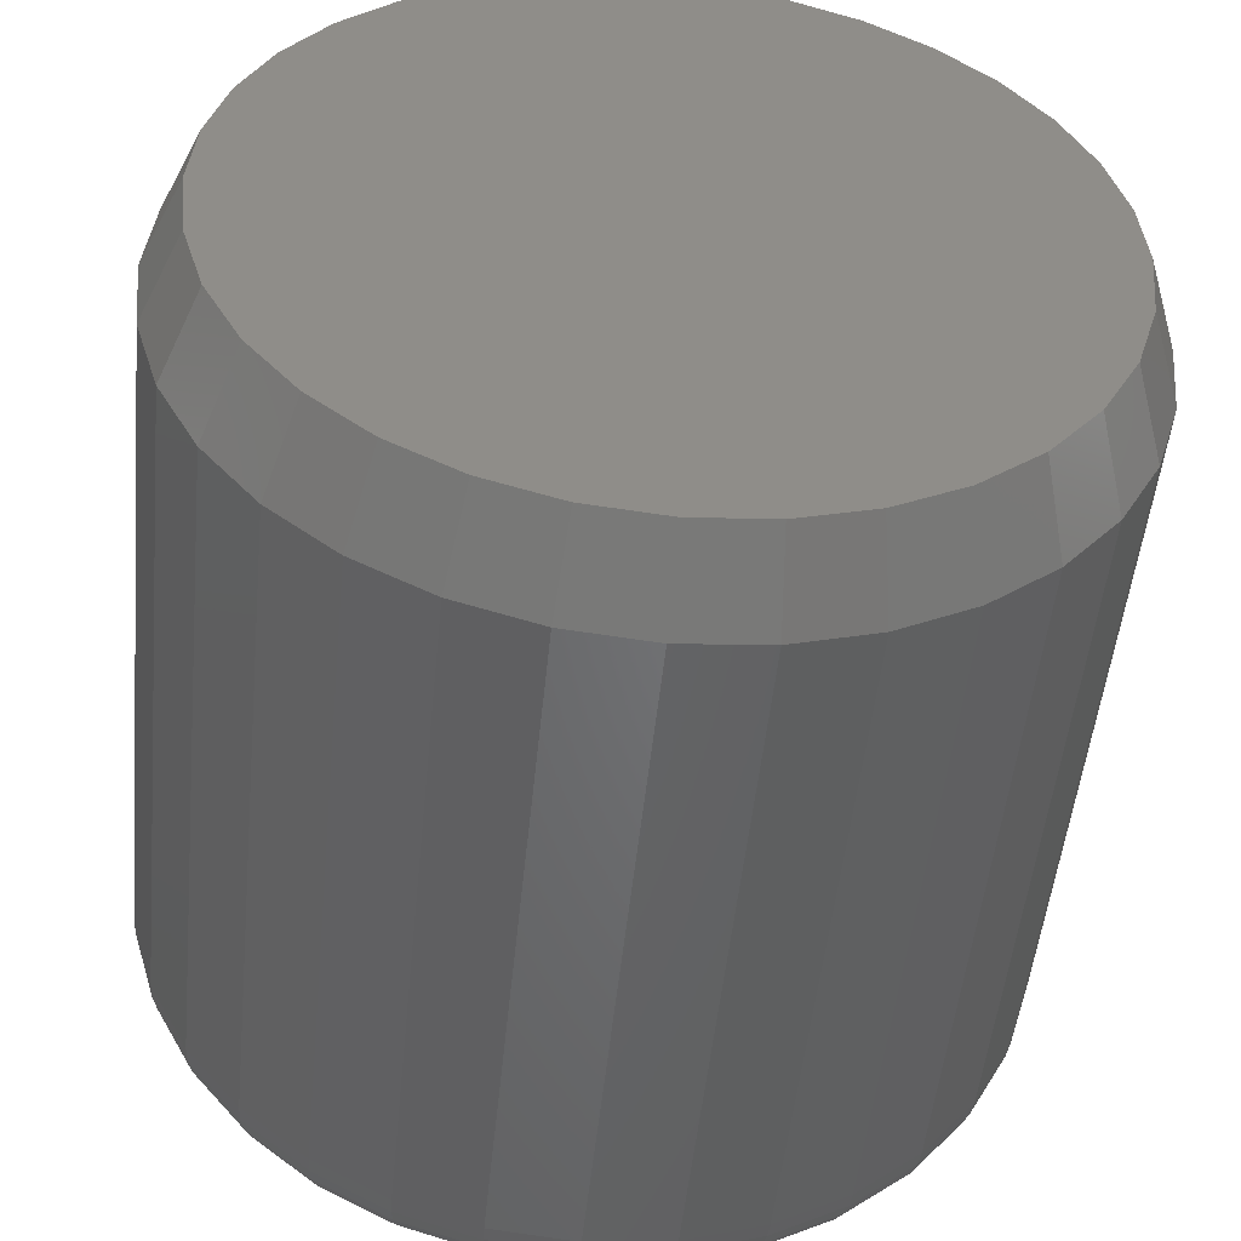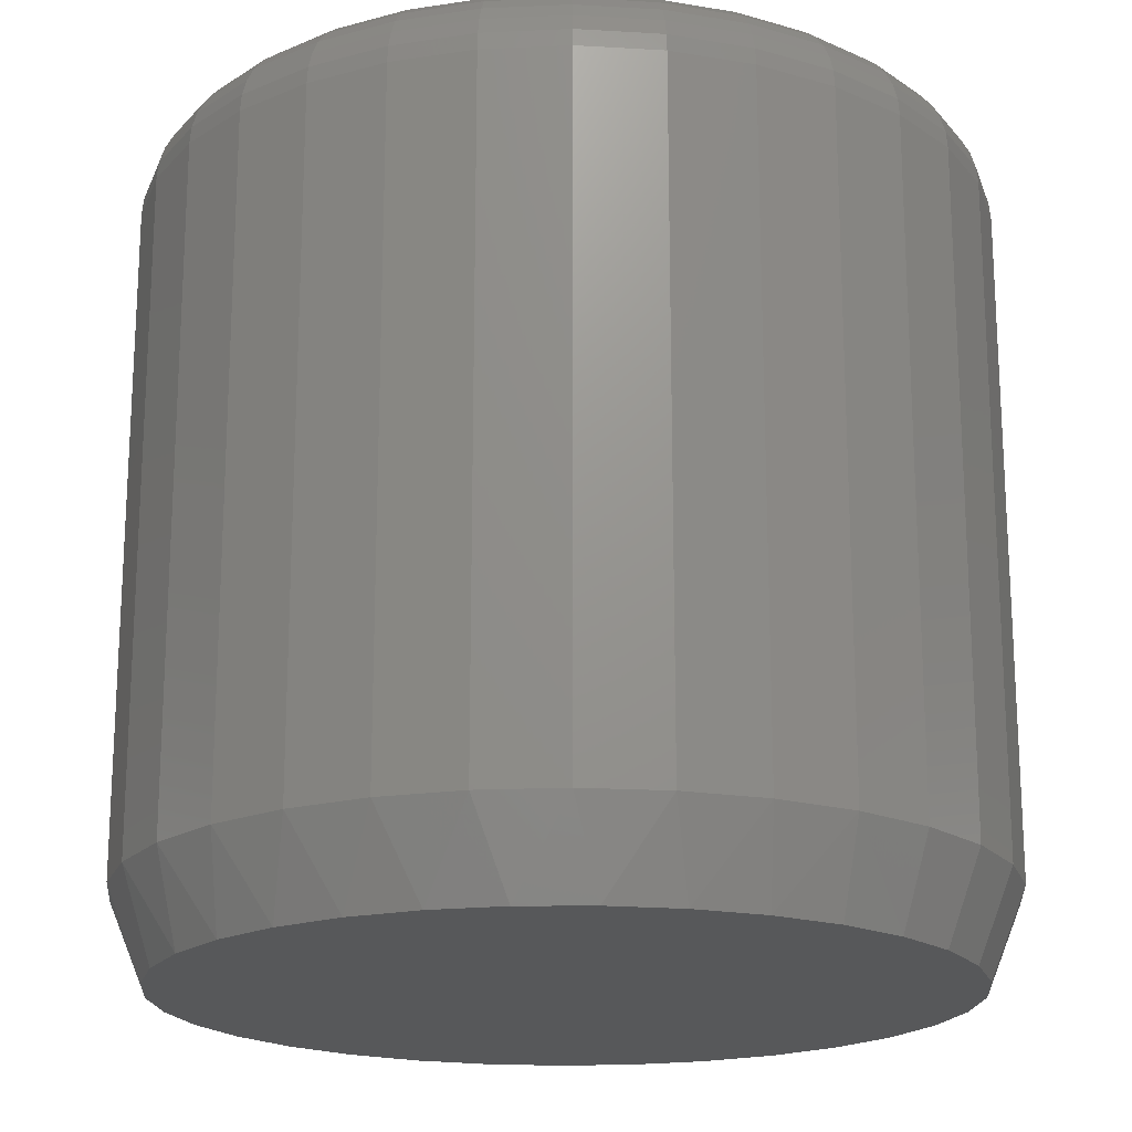
<metadata>
{"format":"stl","ext":"stl","renderer":"f3d","projection":"perspective","resolution":1024,"background":"white","views":[{"elev":-50.3,"azim":-5.7,"up":"+Z"},{"elev":-19.0,"azim":33.0,"up":"+Y"}]}
</metadata>
<code>
# stl→obj: 353 verts, 702 faces
v 0.3829 -0.07812 -4.758e-16
v 0.3829 -0.6719 -1.392e-16
v 0.3756 -0.07812 -0.07393
v 0.3756 -0.6719 -0.07393
v 0.354 -0.07812 -0.145
v 0.354 -0.6719 -0.145
v 0.319 -0.07812 -0.2105
v 0.319 -0.6719 -0.2105
v 0.2719 -0.07812 -0.268
v 0.2719 -0.6719 -0.268
v 0.2145 -0.07812 -0.3151
v 0.2145 -0.6719 -0.3151
v 0.149 -0.07812 -0.3501
v 0.149 -0.6719 -0.3501
v 0.07788 -0.07812 -0.3717
v 0.07788 -0.6719 -0.3717
v 0.003947 -0.07812 -0.3789
v 0.003947 -0.6719 -0.3789
v -0.06998 -0.07812 -0.3717
v -0.06998 -0.6719 -0.3717
v -0.1411 -0.07812 -0.3501
v -0.1411 -0.6719 -0.3501
v -0.2066 -0.07812 -0.3151
v -0.2066 -0.6719 -0.3151
v -0.264 -0.07812 -0.268
v -0.264 -0.6719 -0.268
v -0.3111 -0.07812 -0.2105
v -0.3111 -0.6719 -0.2105
v -0.3462 -0.07812 -0.145
v -0.3462 -0.6719 -0.145
v -0.3677 -0.07812 -0.07393
v -0.3677 -0.6719 -0.07393
v -0.375 -0.07812 4.641e-17
v -0.375 -0.6719 4.641e-17
v -0.3677 -0.07812 0.07393
v -0.3677 -0.6719 0.07393
v -0.3462 -0.07812 0.145
v -0.3462 -0.6719 0.145
v -0.3111 -0.07812 0.2105
v -0.3111 -0.6719 0.2105
v -0.264 -0.07812 0.268
v -0.264 -0.6719 0.268
v -0.2066 -0.07812 0.3151
v -0.2066 -0.6719 0.3151
v -0.1411 -0.07812 0.3501
v -0.1411 -0.6719 0.3501
v -0.06998 -0.07812 0.3717
v -0.06998 -0.6719 0.3717
v 0.003947 -0.07812 0.3789
v 0.003947 -0.6719 0.3789
v 0.07788 -0.07812 0.3717
v 0.07788 -0.6719 0.3717
v 0.149 -0.07812 0.3501
v 0.149 -0.6719 0.3501
v 0.2145 -0.07812 0.3151
v 0.2145 -0.6719 0.3151
v 0.2719 -0.07812 0.268
v 0.2719 -0.6719 0.268
v 0.319 -0.07812 0.2105
v 0.319 -0.6719 0.2105
v 0.354 -0.07812 0.145
v 0.354 -0.6719 0.145
v 0.3756 -0.07812 0.07393
v 0.3756 -0.6719 0.07393
v 0.03603 -0.75 0.3462
v -0.02813 -0.75 0.3462
v -0.0912 -0.75 0.3344
v 0.0991 -0.75 0.3344
v 0.1589 -0.75 0.3112
v -0.151 -0.75 0.3112
v 0.2135 -0.75 0.2775
v -0.2056 -0.75 0.2775
v 0.2609 -0.75 0.2342
v -0.253 -0.75 0.2342
v 0.2996 -0.75 0.183
v -0.2917 -0.75 0.183
v 0.3282 -0.75 0.1256
v -0.3203 -0.75 0.1256
v 0.3457 -0.75 0.06389
v -0.3378 -0.75 0.06389
v 0.3516 -0.75 1.033e-16
v -0.3438 -0.75 -2.338e-07
v 0.345 -0.75 -0.06783
v -0.3371 -0.75 -0.06783
v 0.3252 -0.75 -0.1331
v -0.3173 -0.75 -0.1331
v 0.293 -0.75 -0.1932
v -0.2852 -0.75 -0.1932
v 0.2498 -0.75 -0.2459
v -0.2419 -0.75 -0.2459
v 0.1971 -0.75 -0.2891
v -0.1892 -0.75 -0.2891
v 0.137 -0.75 -0.3212
v -0.1291 -0.75 -0.3212
v 0.07178 -0.75 -0.341
v -0.06389 -0.75 -0.341
v 0.003947 -0.75 -0.3477
v 0.003947 2.104e-17 0.3008
v 0.06263 2.429e-17 0.295
v -0.05474 1.778e-17 0.295
v 0.003947 2.104e-17 -0.3008
v -0.05474 1.778e-17 -0.295
v 0.06263 2.429e-17 -0.295
v -0.1112 1.465e-17 -0.2779
v 0.1191 2.743e-17 -0.2779
v -0.1632 1.176e-17 -0.2501
v 0.1711 3.031e-17 -0.2501
v -0.2088 9.228e-18 -0.2127
v 0.2167 3.284e-17 -0.2127
v -0.2462 7.151e-18 -0.1671
v 0.2541 3.492e-17 -0.1671
v -0.274 5.608e-18 -0.1151
v 0.2819 3.646e-17 -0.1151
v -0.2911 4.658e-18 -0.05869
v 0.299 3.741e-17 -0.05869
v -0.2969 4.337e-18 -2.63e-16
v 0.3048 3.773e-17 -1.431e-16
v -0.2911 4.658e-18 0.05869
v 0.299 3.741e-17 0.05869
v -0.274 5.608e-18 0.1151
v 0.2819 3.646e-17 0.1151
v -0.2462 7.151e-18 0.1671
v 0.2541 3.492e-17 0.1671
v -0.2088 9.228e-18 0.2127
v 0.2167 3.284e-17 0.2127
v -0.1632 1.176e-17 0.2501
v 0.1711 3.031e-17 0.2501
v -0.1112 1.465e-17 0.2779
v 0.1191 2.743e-17 0.2779
v 0.3814 -0.06288 -2.796e-17
v 0.3741 -0.06288 -0.07364
v 0.3769 -0.04823 -5.591e-17
v 0.3698 -0.04823 -0.07277
v 0.3697 -0.03472 -2.833e-17
v 0.3627 -0.03472 -0.07136
v 0.36 -0.02288 -2.849e-17
v 0.3532 -0.02288 -0.06946
v 0.3482 -0.01317 -8.651e-19
v 0.3416 -0.01317 -0.06716
v 0.3347 -0.005947 -2.872e-17
v 0.3283 -0.005947 -0.06452
v 0.32 -0.001501 -2.878e-17
v 0.3139 -0.001501 -0.06166
v -0.3662 -0.06288 -0.07364
v -0.3735 -0.06288 -8.347e-17
v -0.3619 -0.04823 -0.07277
v -0.3691 -0.04823 -8.366e-17
v -0.3548 -0.03472 -0.07136
v -0.3618 -0.03472 -8.384e-17
v -0.3453 -0.02288 -0.06946
v -0.3521 -0.02288 -1.118e-16
v -0.3337 -0.01317 -0.06716
v -0.3403 -0.01317 -1.119e-16
v -0.3204 -0.005947 -0.06452
v -0.3268 -0.005947 -1.12e-16
v -0.306 -0.001501 -0.06166
v -0.3121 -0.001501 -1.12e-16
v -0.3448 -0.06288 -0.1444
v -0.3407 -0.04823 -0.1427
v -0.334 -0.03472 -0.14
v -0.325 -0.02288 -0.1363
v -0.3141 -0.01317 -0.1317
v -0.3016 -0.005947 -0.1266
v -0.2881 -0.001501 -0.121
v -0.3099 -0.06288 -0.2097
v -0.3062 -0.04823 -0.2072
v -0.3002 -0.03472 -0.2032
v -0.2921 -0.02288 -0.1978
v -0.2823 -0.01317 -0.1912
v -0.271 -0.005947 -0.1837
v -0.2589 -0.001501 -0.1756
v -0.2629 -0.06288 -0.2669
v -0.2598 -0.04823 -0.2638
v -0.2547 -0.03472 -0.2586
v -0.2478 -0.02288 -0.2518
v -0.2395 -0.01317 -0.2434
v -0.2299 -0.005947 -0.2339
v -0.2195 -0.001501 -0.2235
v -0.2058 -0.06288 -0.3138
v -0.2033 -0.04823 -0.3101
v -0.1993 -0.03472 -0.3041
v -0.1939 -0.02288 -0.2961
v -0.1873 -0.01317 -0.2862
v -0.1798 -0.005947 -0.275
v -0.1716 -0.001501 -0.2628
v -0.1405 -0.06288 -0.3487
v -0.1388 -0.04823 -0.3446
v -0.136 -0.03472 -0.3379
v -0.1323 -0.02288 -0.329
v -0.1278 -0.01317 -0.318
v -0.1226 -0.005947 -0.3055
v -0.117 -0.001501 -0.292
v -0.06969 -0.06288 -0.3702
v -0.06882 -0.04823 -0.3658
v -0.06741 -0.03472 -0.3588
v -0.06552 -0.02288 -0.3492
v -0.06321 -0.01317 -0.3376
v -0.06057 -0.005947 -0.3244
v -0.05771 -0.001501 -0.31
v 0.003947 -0.06288 -0.3774
v 0.003947 -0.04823 -0.373
v 0.003947 -0.03472 -0.3658
v 0.003947 -0.02288 -0.3561
v 0.003947 -0.01317 -0.3442
v 0.003947 -0.005947 -0.3307
v 0.003947 -0.001501 -0.3161
v 0.07758 -0.06288 -0.3702
v 0.07672 -0.04823 -0.3658
v 0.07531 -0.03472 -0.3588
v 0.07341 -0.02288 -0.3492
v 0.0711 -0.01317 -0.3376
v 0.06847 -0.005947 -0.3244
v 0.06561 -0.001501 -0.31
v 0.1484 -0.06288 -0.3487
v 0.1467 -0.04823 -0.3446
v 0.1439 -0.03472 -0.3379
v 0.1402 -0.02288 -0.329
v 0.1357 -0.01317 -0.318
v 0.1305 -0.005947 -0.3055
v 0.1249 -0.001501 -0.292
v 0.2136 -0.06288 -0.3138
v 0.2112 -0.04823 -0.3101
v 0.2072 -0.03472 -0.3041
v 0.2018 -0.02288 -0.2961
v 0.1952 -0.01317 -0.2862
v 0.1877 -0.005947 -0.275
v 0.1795 -0.001501 -0.2628
v 0.2708 -0.06288 -0.2669
v 0.2677 -0.04823 -0.2638
v 0.2626 -0.03472 -0.2586
v 0.2557 -0.02288 -0.2518
v 0.2474 -0.01317 -0.2434
v 0.2378 -0.005947 -0.2339
v 0.2274 -0.001501 -0.2235
v 0.3178 -0.06288 -0.2097
v 0.3141 -0.04823 -0.2072
v 0.3081 -0.03472 -0.2032
v 0.3 -0.02288 -0.1978
v 0.2902 -0.01317 -0.1912
v 0.2789 -0.005947 -0.1837
v 0.2667 -0.001501 -0.1756
v 0.3527 -0.06288 -0.1444
v 0.3486 -0.04823 -0.1427
v 0.3419 -0.03472 -0.14
v 0.3329 -0.02288 -0.1363
v 0.322 -0.01317 -0.1317
v 0.3095 -0.005947 -0.1266
v 0.296 -0.001501 -0.121
v -0.3662 -0.06288 0.07364
v -0.3619 -0.04823 0.07277
v -0.3548 -0.03472 0.07136
v -0.3453 -0.02288 0.06946
v -0.3337 -0.01317 0.06716
v -0.3204 -0.005947 0.06452
v -0.306 -0.001501 0.06166
v 0.3741 -0.06288 0.07364
v 0.3698 -0.04823 0.07277
v 0.3627 -0.03472 0.07136
v 0.3532 -0.02288 0.06946
v 0.3416 -0.01317 0.06716
v 0.3283 -0.005947 0.06452
v 0.3139 -0.001501 0.06166
v 0.3527 -0.06288 0.1444
v 0.3486 -0.04823 0.1427
v 0.3419 -0.03472 0.14
v 0.3329 -0.02288 0.1363
v 0.322 -0.01317 0.1317
v 0.3095 -0.005947 0.1266
v 0.296 -0.001501 0.121
v 0.3178 -0.06288 0.2097
v 0.3141 -0.04823 0.2072
v 0.3081 -0.03472 0.2032
v 0.3 -0.02288 0.1978
v 0.2902 -0.01317 0.1912
v 0.2789 -0.005947 0.1837
v 0.2667 -0.001501 0.1756
v 0.2708 -0.06288 0.2669
v 0.2677 -0.04823 0.2638
v 0.2626 -0.03472 0.2586
v 0.2557 -0.02288 0.2518
v 0.2474 -0.01317 0.2434
v 0.2378 -0.005947 0.2339
v 0.2274 -0.001501 0.2235
v 0.2136 -0.06288 0.3138
v 0.2112 -0.04823 0.3101
v 0.2072 -0.03472 0.3041
v 0.2018 -0.02288 0.2961
v 0.1952 -0.01317 0.2862
v 0.1877 -0.005947 0.275
v 0.1795 -0.001501 0.2628
v 0.1484 -0.06288 0.3487
v 0.1467 -0.04823 0.3446
v 0.1439 -0.03472 0.3379
v 0.1402 -0.02288 0.329
v 0.1357 -0.01317 0.318
v 0.1305 -0.005947 0.3055
v 0.1249 -0.001501 0.292
v 0.07758 -0.06288 0.3702
v 0.07672 -0.04823 0.3658
v 0.07531 -0.03472 0.3588
v 0.07341 -0.02288 0.3492
v 0.0711 -0.01317 0.3376
v 0.06847 -0.005947 0.3244
v 0.06561 -0.001501 0.31
v 0.003947 -0.06288 0.3774
v 0.003947 -0.04823 0.373
v 0.003947 -0.03472 0.3658
v 0.003947 -0.02288 0.3561
v 0.003947 -0.01317 0.3442
v 0.003947 -0.005947 0.3307
v 0.003947 -0.001501 0.3161
v -0.06969 -0.06288 0.3702
v -0.06882 -0.04823 0.3658
v -0.06741 -0.03472 0.3588
v -0.06552 -0.02288 0.3492
v -0.06321 -0.01317 0.3376
v -0.06057 -0.005947 0.3244
v -0.05771 -0.001501 0.31
v -0.1405 -0.06288 0.3487
v -0.1388 -0.04823 0.3446
v -0.136 -0.03472 0.3379
v -0.1323 -0.02288 0.329
v -0.1278 -0.01317 0.318
v -0.1226 -0.005947 0.3055
v -0.117 -0.001501 0.292
v -0.2058 -0.06288 0.3138
v -0.2033 -0.04823 0.3101
v -0.1993 -0.03472 0.3041
v -0.1939 -0.02288 0.2961
v -0.1873 -0.01317 0.2862
v -0.1798 -0.005947 0.275
v -0.1716 -0.001501 0.2628
v -0.2629 -0.06288 0.2669
v -0.2598 -0.04823 0.2638
v -0.2547 -0.03472 0.2586
v -0.2478 -0.02288 0.2518
v -0.2395 -0.01317 0.2434
v -0.2299 -0.005947 0.2339
v -0.2195 -0.001501 0.2235
v -0.3099 -0.06288 0.2097
v -0.3062 -0.04823 0.2072
v -0.3002 -0.03472 0.2032
v -0.2921 -0.02288 0.1978
v -0.2823 -0.01317 0.1912
v -0.271 -0.005947 0.1837
v -0.2589 -0.001501 0.1756
v -0.3448 -0.06288 0.1444
v -0.3407 -0.04823 0.1427
v -0.334 -0.03472 0.14
v -0.325 -0.02288 0.1363
v -0.3141 -0.01317 0.1317
v -0.3016 -0.005947 0.1266
v -0.2881 -0.001501 0.121
f 1 2 3
f 3 2 4
f 3 4 5
f 5 4 6
f 5 6 7
f 7 6 8
f 7 8 9
f 9 8 10
f 9 10 11
f 11 10 12
f 11 12 13
f 13 12 14
f 13 14 15
f 15 14 16
f 15 16 17
f 17 16 18
f 17 18 19
f 19 18 20
f 19 20 21
f 21 20 22
f 21 22 23
f 23 22 24
f 23 24 25
f 25 24 26
f 25 26 27
f 27 26 28
f 27 28 29
f 29 28 30
f 29 30 31
f 31 30 32
f 31 32 33
f 33 32 34
f 33 34 35
f 35 34 36
f 35 36 37
f 37 36 38
f 37 38 39
f 39 38 40
f 39 40 41
f 41 40 42
f 41 42 43
f 43 42 44
f 43 44 45
f 45 44 46
f 45 46 47
f 47 46 48
f 47 48 49
f 49 48 50
f 49 50 51
f 51 50 52
f 51 52 53
f 53 52 54
f 53 54 55
f 55 54 56
f 55 56 57
f 57 56 58
f 57 58 59
f 59 58 60
f 59 60 61
f 61 60 62
f 61 62 63
f 63 62 64
f 63 64 1
f 1 64 2
f 65 66 67
f 65 67 68
f 68 67 69
f 69 67 70
f 69 70 71
f 71 70 72
f 71 72 73
f 73 72 74
f 73 74 75
f 75 74 76
f 75 76 77
f 77 76 78
f 77 78 79
f 79 78 80
f 79 80 81
f 81 80 82
f 81 82 83
f 83 82 84
f 83 84 85
f 85 84 86
f 85 86 87
f 87 86 88
f 87 88 89
f 89 88 90
f 89 90 91
f 91 90 92
f 91 92 93
f 93 92 94
f 93 94 95
f 95 94 96
f 95 96 97
f 18 96 20
f 20 96 94
f 20 94 22
f 22 94 92
f 22 92 24
f 24 92 90
f 24 90 26
f 26 90 88
f 26 88 28
f 28 88 86
f 28 86 30
f 30 86 84
f 30 84 32
f 32 84 82
f 32 82 34
f 96 18 97
f 97 18 16
f 97 16 95
f 95 16 14
f 95 14 93
f 93 14 12
f 93 12 91
f 91 12 10
f 91 10 89
f 89 10 8
f 89 8 87
f 87 8 6
f 87 6 85
f 85 6 4
f 85 4 83
f 83 4 2
f 83 2 81
f 62 60 75
f 60 58 73
f 75 60 73
f 58 56 71
f 73 58 71
f 56 54 69
f 71 56 69
f 54 52 68
f 69 54 68
f 52 50 65
f 68 52 65
f 67 66 48
f 66 50 48
f 65 50 66
f 46 70 67
f 67 48 46
f 44 72 70
f 70 46 44
f 42 74 72
f 72 44 42
f 40 76 74
f 74 42 40
f 76 40 38
f 76 38 78
f 78 38 36
f 78 36 80
f 80 36 34
f 80 34 82
f 75 77 62
f 62 77 79
f 62 79 64
f 64 79 81
f 64 81 2
f 98 99 100
f 101 102 103
f 103 102 104
f 103 104 105
f 105 104 106
f 105 106 107
f 107 106 108
f 107 108 109
f 109 108 110
f 109 110 111
f 111 110 112
f 111 112 113
f 113 112 114
f 113 114 115
f 115 114 116
f 115 116 117
f 117 116 118
f 117 118 119
f 119 118 120
f 119 120 121
f 121 120 122
f 121 122 123
f 123 122 124
f 123 124 125
f 125 124 126
f 125 126 127
f 127 126 128
f 127 128 129
f 129 128 100
f 129 100 99
f 1 3 130
f 130 3 131
f 130 131 132
f 132 131 133
f 132 133 134
f 134 133 135
f 134 135 136
f 136 135 137
f 136 137 138
f 138 137 139
f 138 139 140
f 140 139 141
f 140 141 142
f 142 141 143
f 142 143 117
f 117 143 115
f 31 33 144
f 144 33 145
f 144 145 146
f 146 145 147
f 146 147 148
f 148 147 149
f 148 149 150
f 150 149 151
f 150 151 152
f 152 151 153
f 152 153 154
f 154 153 155
f 154 155 156
f 156 155 157
f 156 157 114
f 114 157 116
f 29 31 158
f 158 31 144
f 158 144 159
f 159 144 146
f 159 146 160
f 160 146 148
f 160 148 161
f 161 148 150
f 161 150 162
f 162 150 152
f 162 152 163
f 163 152 154
f 163 154 164
f 164 154 156
f 164 156 112
f 112 156 114
f 27 29 165
f 165 29 158
f 165 158 166
f 166 158 159
f 166 159 167
f 167 159 160
f 167 160 168
f 168 160 161
f 168 161 169
f 169 161 162
f 169 162 170
f 170 162 163
f 170 163 171
f 171 163 164
f 171 164 110
f 110 164 112
f 25 27 172
f 172 27 165
f 172 165 173
f 173 165 166
f 173 166 174
f 174 166 167
f 174 167 175
f 175 167 168
f 175 168 176
f 176 168 169
f 176 169 177
f 177 169 170
f 177 170 178
f 178 170 171
f 178 171 108
f 108 171 110
f 23 25 179
f 179 25 172
f 179 172 180
f 180 172 173
f 180 173 181
f 181 173 174
f 181 174 182
f 182 174 175
f 182 175 183
f 183 175 176
f 183 176 184
f 184 176 177
f 184 177 185
f 185 177 178
f 185 178 106
f 106 178 108
f 21 23 186
f 186 23 179
f 186 179 187
f 187 179 180
f 187 180 188
f 188 180 181
f 188 181 189
f 189 181 182
f 189 182 190
f 190 182 183
f 190 183 191
f 191 183 184
f 191 184 192
f 192 184 185
f 192 185 104
f 104 185 106
f 19 21 193
f 193 21 186
f 193 186 194
f 194 186 187
f 194 187 195
f 195 187 188
f 195 188 196
f 196 188 189
f 196 189 197
f 197 189 190
f 197 190 198
f 198 190 191
f 198 191 199
f 199 191 192
f 199 192 102
f 102 192 104
f 17 19 200
f 200 19 193
f 200 193 201
f 201 193 194
f 201 194 202
f 202 194 195
f 202 195 203
f 203 195 196
f 203 196 204
f 204 196 197
f 204 197 205
f 205 197 198
f 205 198 206
f 206 198 199
f 206 199 101
f 101 199 102
f 15 17 207
f 207 17 200
f 207 200 208
f 208 200 201
f 208 201 209
f 209 201 202
f 209 202 210
f 210 202 203
f 210 203 211
f 211 203 204
f 211 204 212
f 212 204 205
f 212 205 213
f 213 205 206
f 213 206 103
f 103 206 101
f 13 15 214
f 214 15 207
f 214 207 215
f 215 207 208
f 215 208 216
f 216 208 209
f 216 209 217
f 217 209 210
f 217 210 218
f 218 210 211
f 218 211 219
f 219 211 212
f 219 212 220
f 220 212 213
f 220 213 105
f 105 213 103
f 11 13 221
f 221 13 214
f 221 214 222
f 222 214 215
f 222 215 223
f 223 215 216
f 223 216 224
f 224 216 217
f 224 217 225
f 225 217 218
f 225 218 226
f 226 218 219
f 226 219 227
f 227 219 220
f 227 220 107
f 107 220 105
f 9 11 228
f 228 11 221
f 228 221 229
f 229 221 222
f 229 222 230
f 230 222 223
f 230 223 231
f 231 223 224
f 231 224 232
f 232 224 225
f 232 225 233
f 233 225 226
f 233 226 234
f 234 226 227
f 234 227 109
f 109 227 107
f 7 9 235
f 235 9 228
f 235 228 236
f 236 228 229
f 236 229 237
f 237 229 230
f 237 230 238
f 238 230 231
f 238 231 239
f 239 231 232
f 239 232 240
f 240 232 233
f 240 233 241
f 241 233 234
f 241 234 111
f 111 234 109
f 5 7 242
f 242 7 235
f 242 235 243
f 243 235 236
f 243 236 244
f 244 236 237
f 244 237 245
f 245 237 238
f 245 238 246
f 246 238 239
f 246 239 247
f 247 239 240
f 247 240 248
f 248 240 241
f 248 241 113
f 113 241 111
f 3 5 131
f 131 5 242
f 131 242 133
f 133 242 243
f 133 243 135
f 135 243 244
f 135 244 137
f 137 244 245
f 137 245 139
f 139 245 246
f 139 246 141
f 141 246 247
f 141 247 143
f 143 247 248
f 143 248 115
f 115 248 113
f 33 35 145
f 145 35 249
f 145 249 147
f 147 249 250
f 147 250 149
f 149 250 251
f 149 251 151
f 151 251 252
f 151 252 153
f 153 252 253
f 153 253 155
f 155 253 254
f 155 254 157
f 157 254 255
f 157 255 116
f 116 255 118
f 63 1 256
f 256 1 130
f 256 130 257
f 257 130 132
f 257 132 258
f 258 132 134
f 258 134 259
f 259 134 136
f 259 136 260
f 260 136 138
f 260 138 261
f 261 138 140
f 261 140 262
f 262 140 142
f 262 142 119
f 119 142 117
f 61 63 263
f 263 63 256
f 263 256 264
f 264 256 257
f 264 257 265
f 265 257 258
f 265 258 266
f 266 258 259
f 266 259 267
f 267 259 260
f 267 260 268
f 268 260 261
f 268 261 269
f 269 261 262
f 269 262 121
f 121 262 119
f 59 61 270
f 270 61 263
f 270 263 271
f 271 263 264
f 271 264 272
f 272 264 265
f 272 265 273
f 273 265 266
f 273 266 274
f 274 266 267
f 274 267 275
f 275 267 268
f 275 268 276
f 276 268 269
f 276 269 123
f 123 269 121
f 57 59 277
f 277 59 270
f 277 270 278
f 278 270 271
f 278 271 279
f 279 271 272
f 279 272 280
f 280 272 273
f 280 273 281
f 281 273 274
f 281 274 282
f 282 274 275
f 282 275 283
f 283 275 276
f 283 276 125
f 125 276 123
f 55 57 284
f 284 57 277
f 284 277 285
f 285 277 278
f 285 278 286
f 286 278 279
f 286 279 287
f 287 279 280
f 287 280 288
f 288 280 281
f 288 281 289
f 289 281 282
f 289 282 290
f 290 282 283
f 290 283 127
f 127 283 125
f 53 55 291
f 291 55 284
f 291 284 292
f 292 284 285
f 292 285 293
f 293 285 286
f 293 286 294
f 294 286 287
f 294 287 295
f 295 287 288
f 295 288 296
f 296 288 289
f 296 289 297
f 297 289 290
f 297 290 129
f 129 290 127
f 51 53 298
f 298 53 291
f 298 291 299
f 299 291 292
f 299 292 300
f 300 292 293
f 300 293 301
f 301 293 294
f 301 294 302
f 302 294 295
f 302 295 303
f 303 295 296
f 303 296 304
f 304 296 297
f 304 297 99
f 99 297 129
f 49 51 305
f 305 51 298
f 305 298 306
f 306 298 299
f 306 299 307
f 307 299 300
f 307 300 308
f 308 300 301
f 308 301 309
f 309 301 302
f 309 302 310
f 310 302 303
f 310 303 311
f 311 303 304
f 311 304 98
f 98 304 99
f 47 49 312
f 312 49 305
f 312 305 313
f 313 305 306
f 313 306 314
f 314 306 307
f 314 307 315
f 315 307 308
f 315 308 316
f 316 308 309
f 316 309 317
f 317 309 310
f 317 310 318
f 318 310 311
f 318 311 100
f 100 311 98
f 45 47 319
f 319 47 312
f 319 312 320
f 320 312 313
f 320 313 321
f 321 313 314
f 321 314 322
f 322 314 315
f 322 315 323
f 323 315 316
f 323 316 324
f 324 316 317
f 324 317 325
f 325 317 318
f 325 318 128
f 128 318 100
f 43 45 326
f 326 45 319
f 326 319 327
f 327 319 320
f 327 320 328
f 328 320 321
f 328 321 329
f 329 321 322
f 329 322 330
f 330 322 323
f 330 323 331
f 331 323 324
f 331 324 332
f 332 324 325
f 332 325 126
f 126 325 128
f 41 43 333
f 333 43 326
f 333 326 334
f 334 326 327
f 334 327 335
f 335 327 328
f 335 328 336
f 336 328 329
f 336 329 337
f 337 329 330
f 337 330 338
f 338 330 331
f 338 331 339
f 339 331 332
f 339 332 124
f 124 332 126
f 39 41 340
f 340 41 333
f 340 333 341
f 341 333 334
f 341 334 342
f 342 334 335
f 342 335 343
f 343 335 336
f 343 336 344
f 344 336 337
f 344 337 345
f 345 337 338
f 345 338 346
f 346 338 339
f 346 339 122
f 122 339 124
f 37 39 347
f 347 39 340
f 347 340 348
f 348 340 341
f 348 341 349
f 349 341 342
f 349 342 350
f 350 342 343
f 350 343 351
f 351 343 344
f 351 344 352
f 352 344 345
f 352 345 353
f 353 345 346
f 353 346 120
f 120 346 122
f 35 37 249
f 249 37 347
f 249 347 250
f 250 347 348
f 250 348 251
f 251 348 349
f 251 349 252
f 252 349 350
f 252 350 253
f 253 350 351
f 253 351 254
f 254 351 352
f 254 352 255
f 255 352 353
f 255 353 118
f 118 353 120

</code>
